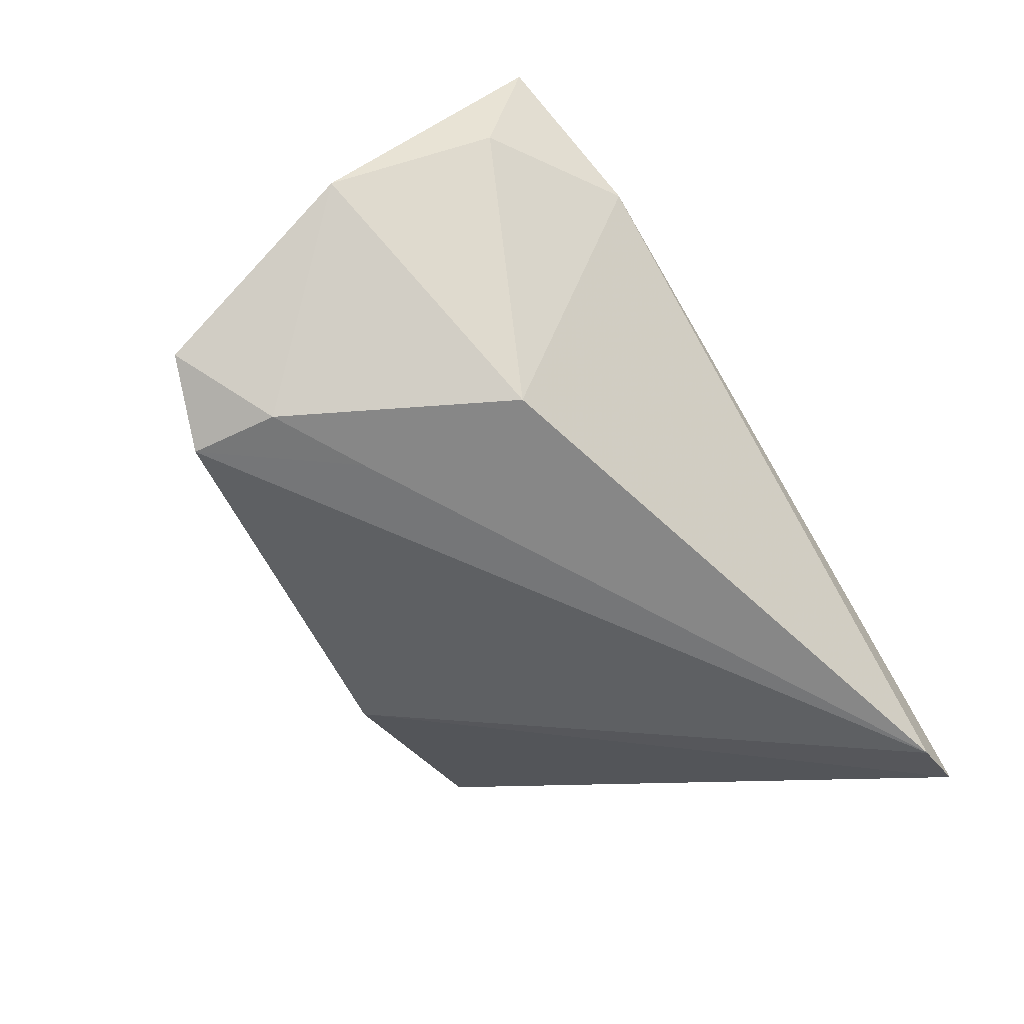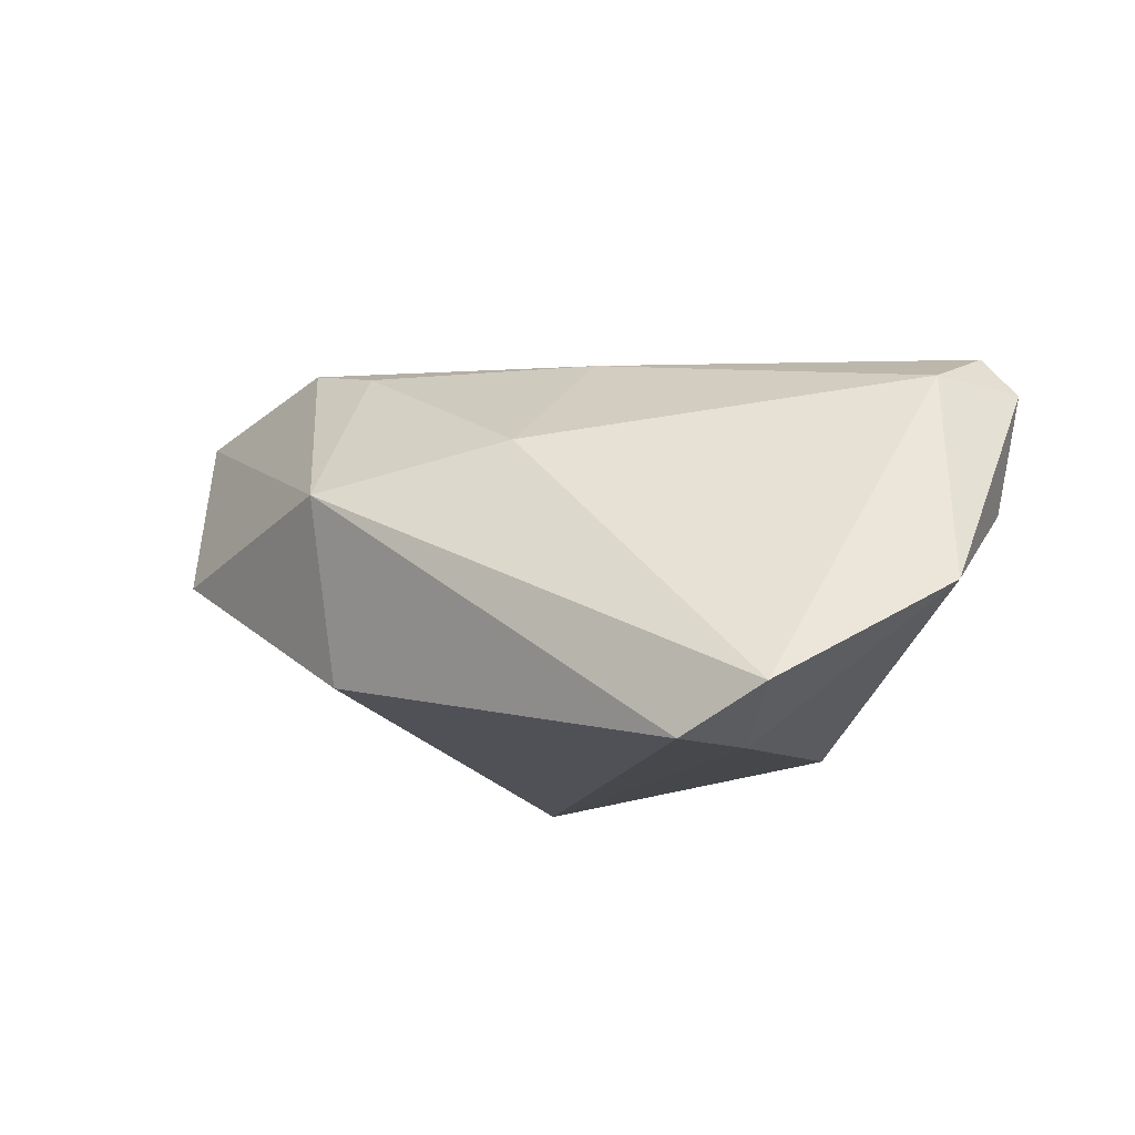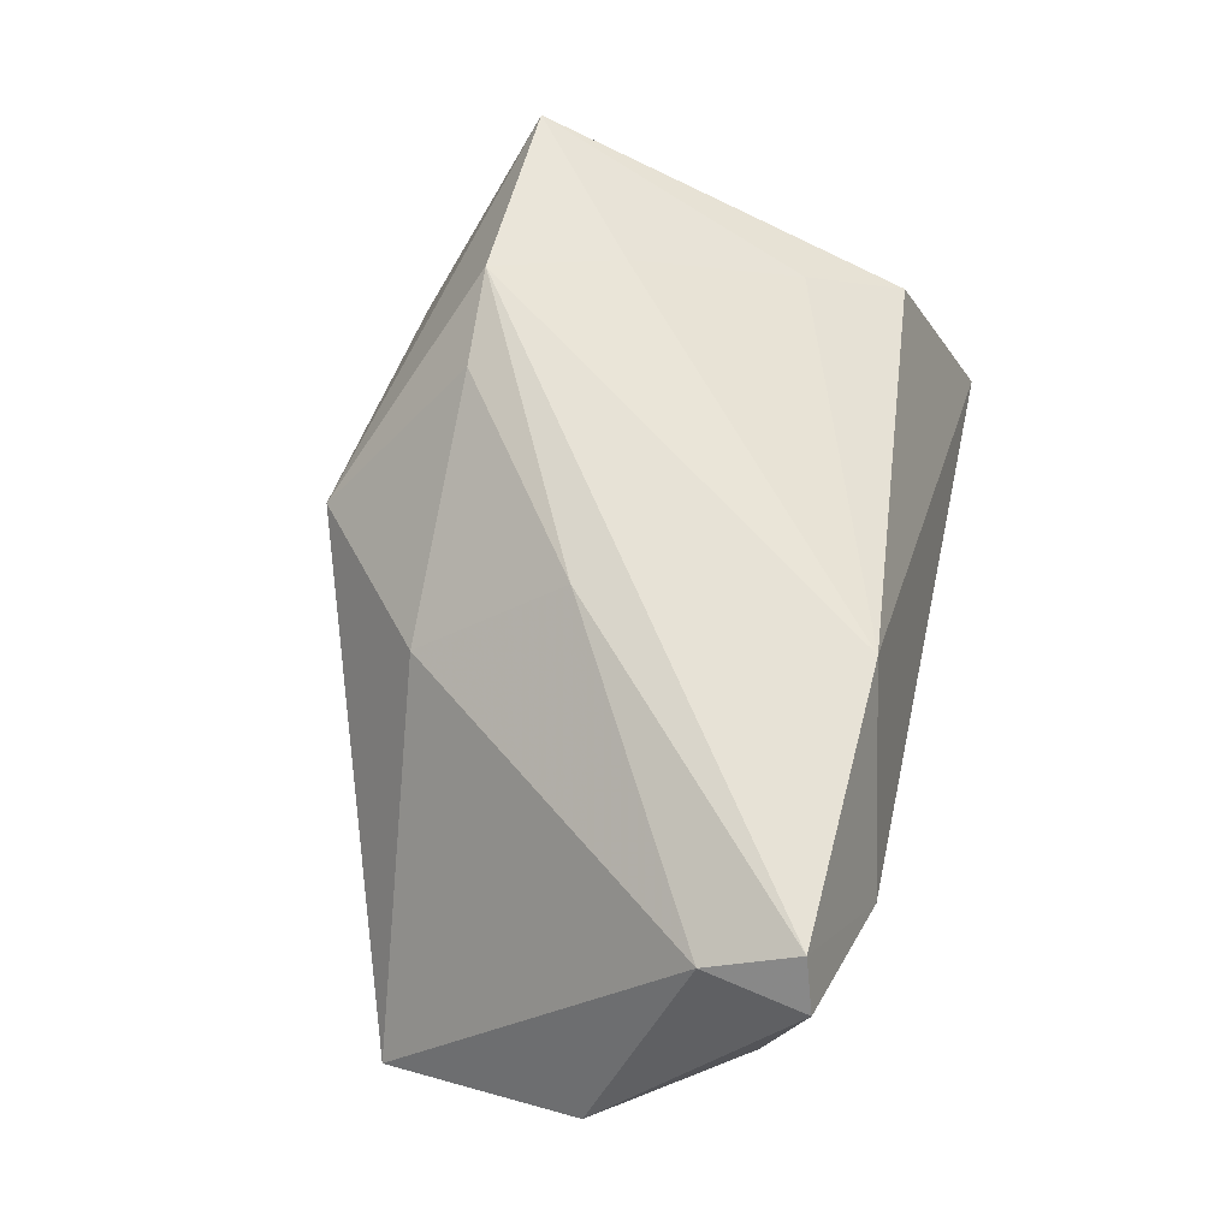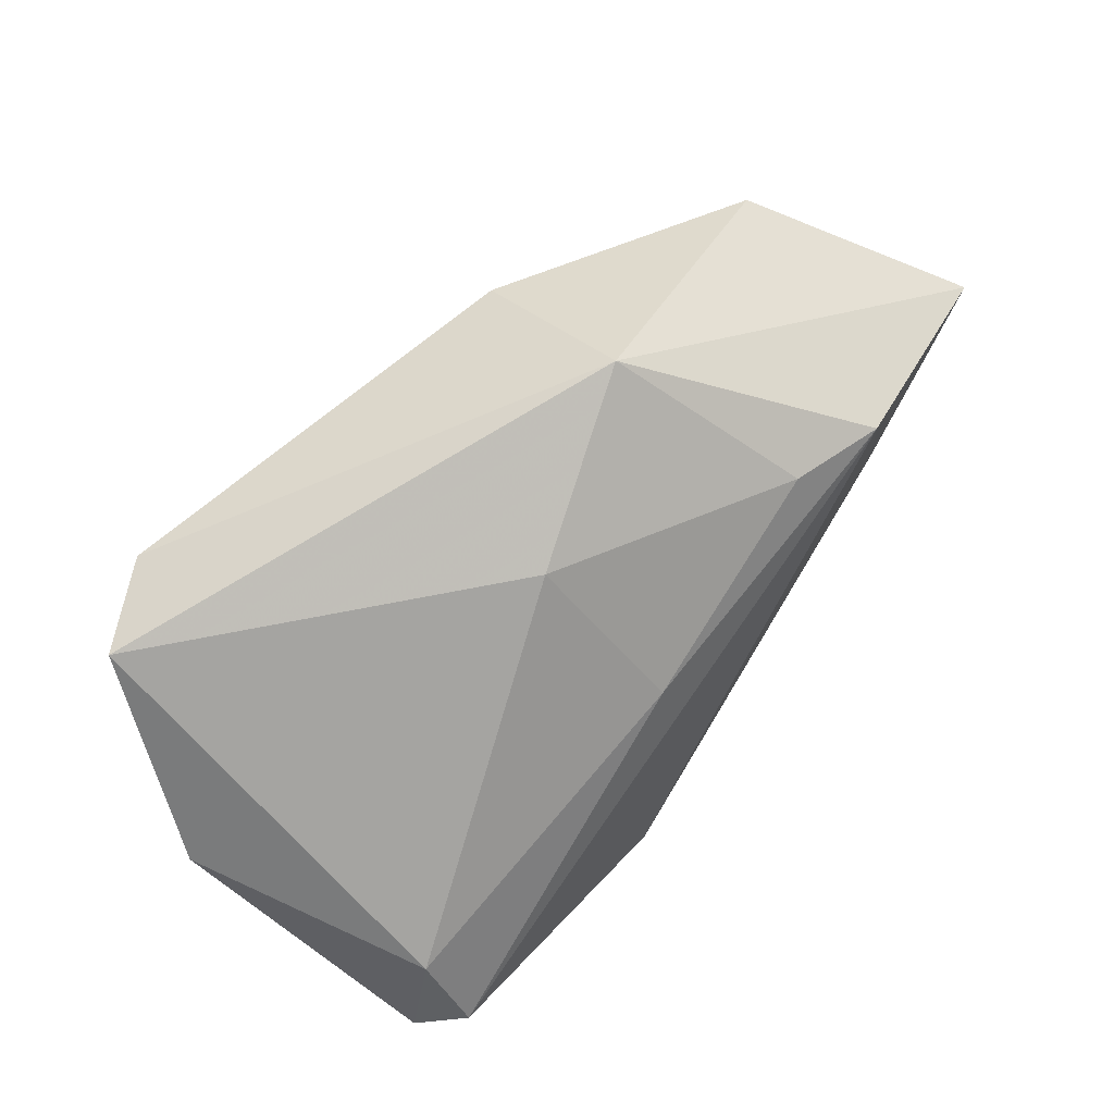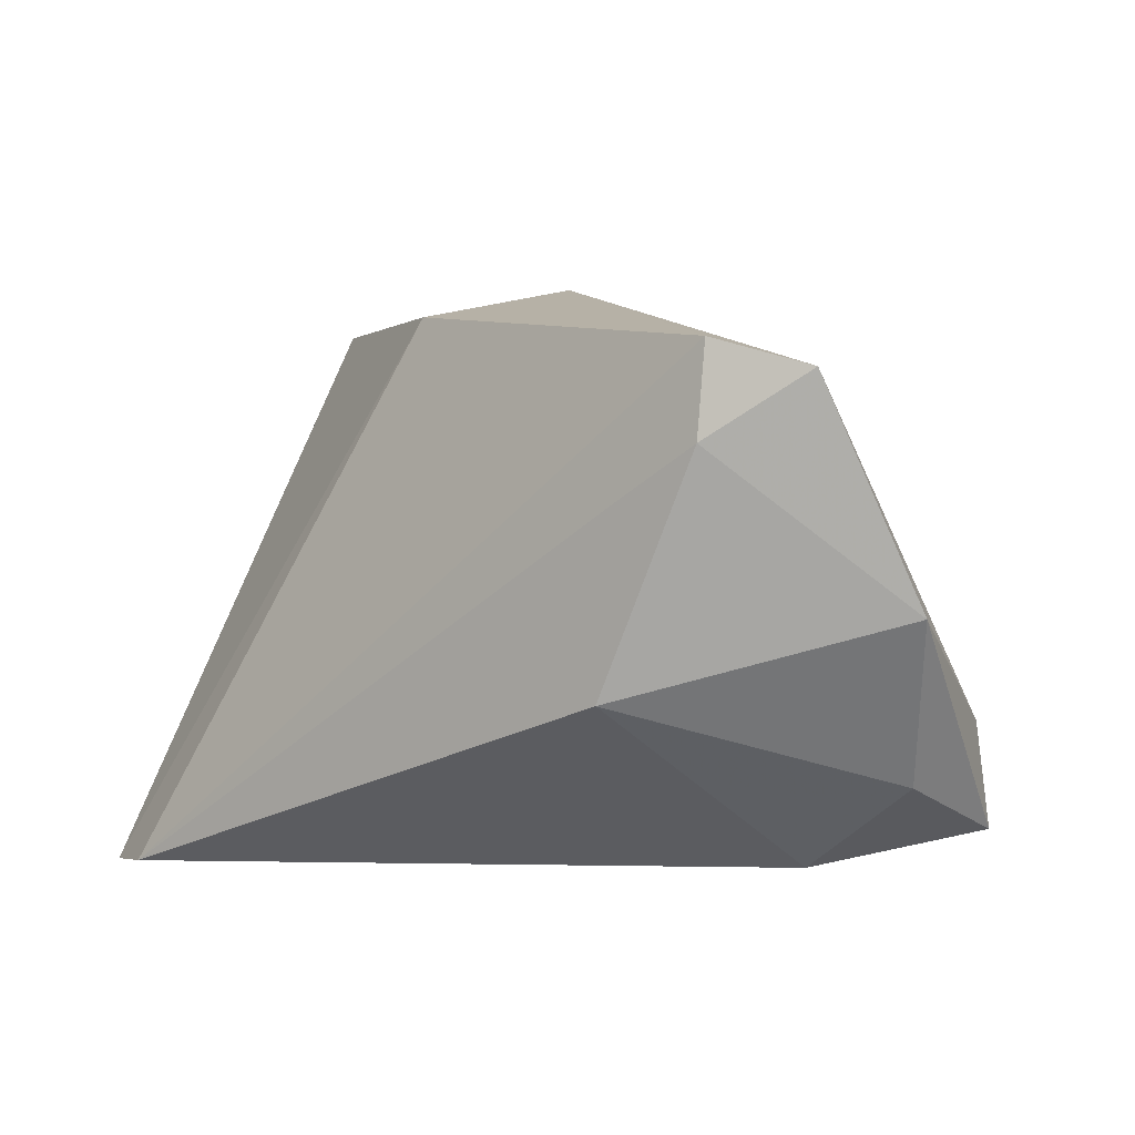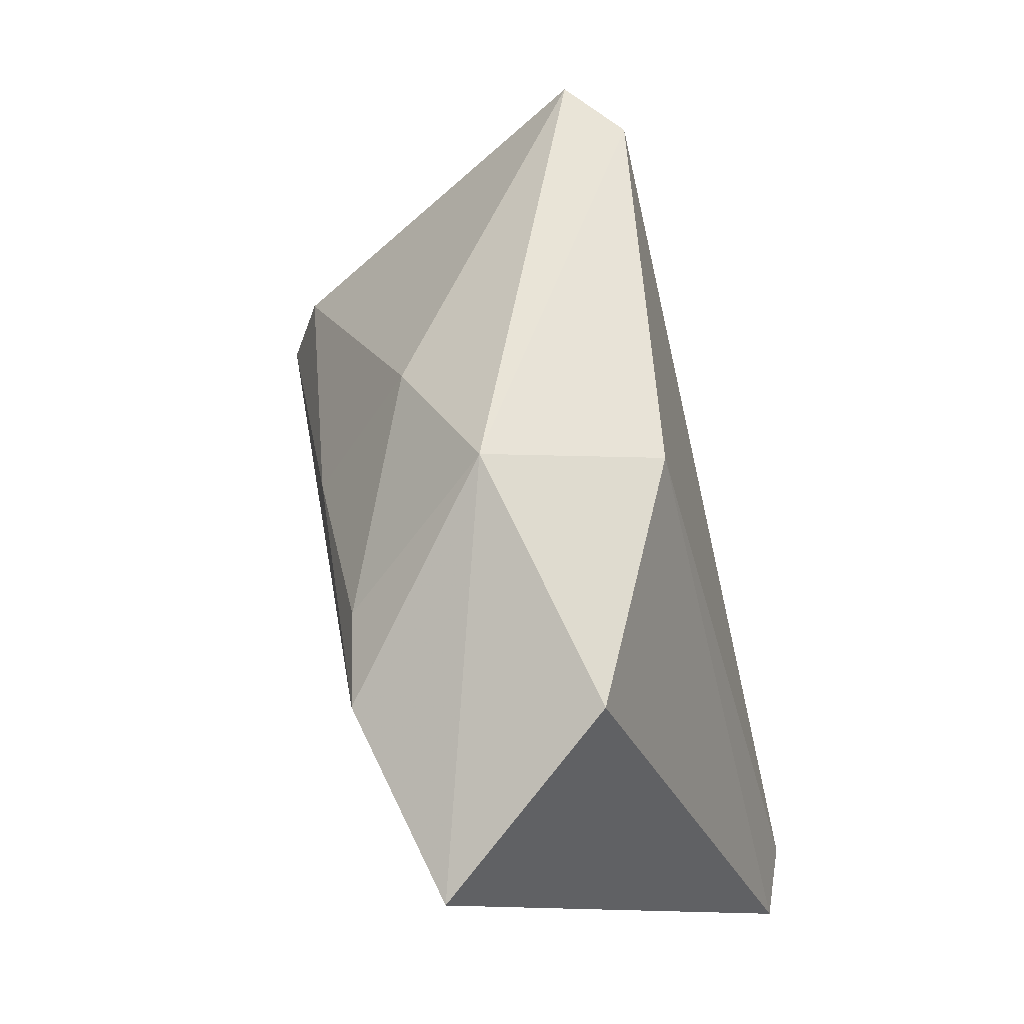
<metadata>
{"format":"obj","ext":"obj","renderer":"f3d","projection":"perspective","resolution":1024,"background":"white","views":[{"elev":-58.1,"azim":-57.7,"up":"+Z"},{"elev":-10.8,"azim":-128.8,"up":"+Z"},{"elev":63.4,"azim":-76.8,"up":"+Z"},{"elev":52.1,"azim":-49.7,"up":"+Y"},{"elev":-5.4,"azim":-138.8,"up":"+Y"},{"elev":70.6,"azim":75.1,"up":"+Y"}]}
</metadata>
<code>
v -0.05078 -0.02738 0.019
v 0.04517 -0.03188 -0.02571
v -0.01199 0.006846 0.02533
v -0.04649 -0.02566 0.02424
v -0.04509 0.02327 -0.02548
v -0.03332 -0.03188 0.007918
v -0.01758 0.02407 0.01207
v -0.01226 -0.02657 0.02418
v 0.005185 0.03351 -0.01577
v -0.05956 -0.005494 -0.007203
v 0.03081 0.0106 0.02423
v 0.03786 -0.00931 0.01744
v -0.04881 -0.01508 0.01991
v 0.001276 0.03991 0.006435
v 0.05375 -0.03188 -0.02199
v -0.03259 0.006785 -0.02571
v -0.05526 0.01963 -0.02007
v -0.02927 -0.01416 -0.02429
v 0.03409 0.037 5.27e-05
v -0.05066 -0.02283 0.003597
v 0.02348 0.02528 0.02839
v -0.04409 0.01227 -0.02568
v 0.01181 0.02451 0.02557
v 0.04363 -0.02098 0.01061
v 0.04943 0.02543 0.02328
f 15 25 24
f 19 25 15
f 15 6 2
f 2 6 18
f 9 2 5
f 9 19 15
f 15 2 9
f 25 19 14
f 19 9 14
f 14 9 5
f 1 6 4
f 15 24 8
f 8 6 15
f 8 4 6
f 17 14 5
f 7 14 17
f 18 6 20
f 20 10 18
f 20 6 1
f 1 10 20
f 22 17 5
f 18 10 22
f 10 17 22
f 23 14 7
f 12 24 25
f 12 8 24
f 13 17 10
f 13 10 1
f 1 4 13
f 7 17 13
f 16 2 18
f 18 22 16
f 5 2 16
f 16 22 5
f 25 14 21
f 14 23 21
f 4 8 21
f 25 21 11
f 11 21 8
f 11 12 25
f 8 12 11
f 3 21 23
f 4 21 3
f 3 23 7
f 7 13 3
f 3 13 4

</code>
